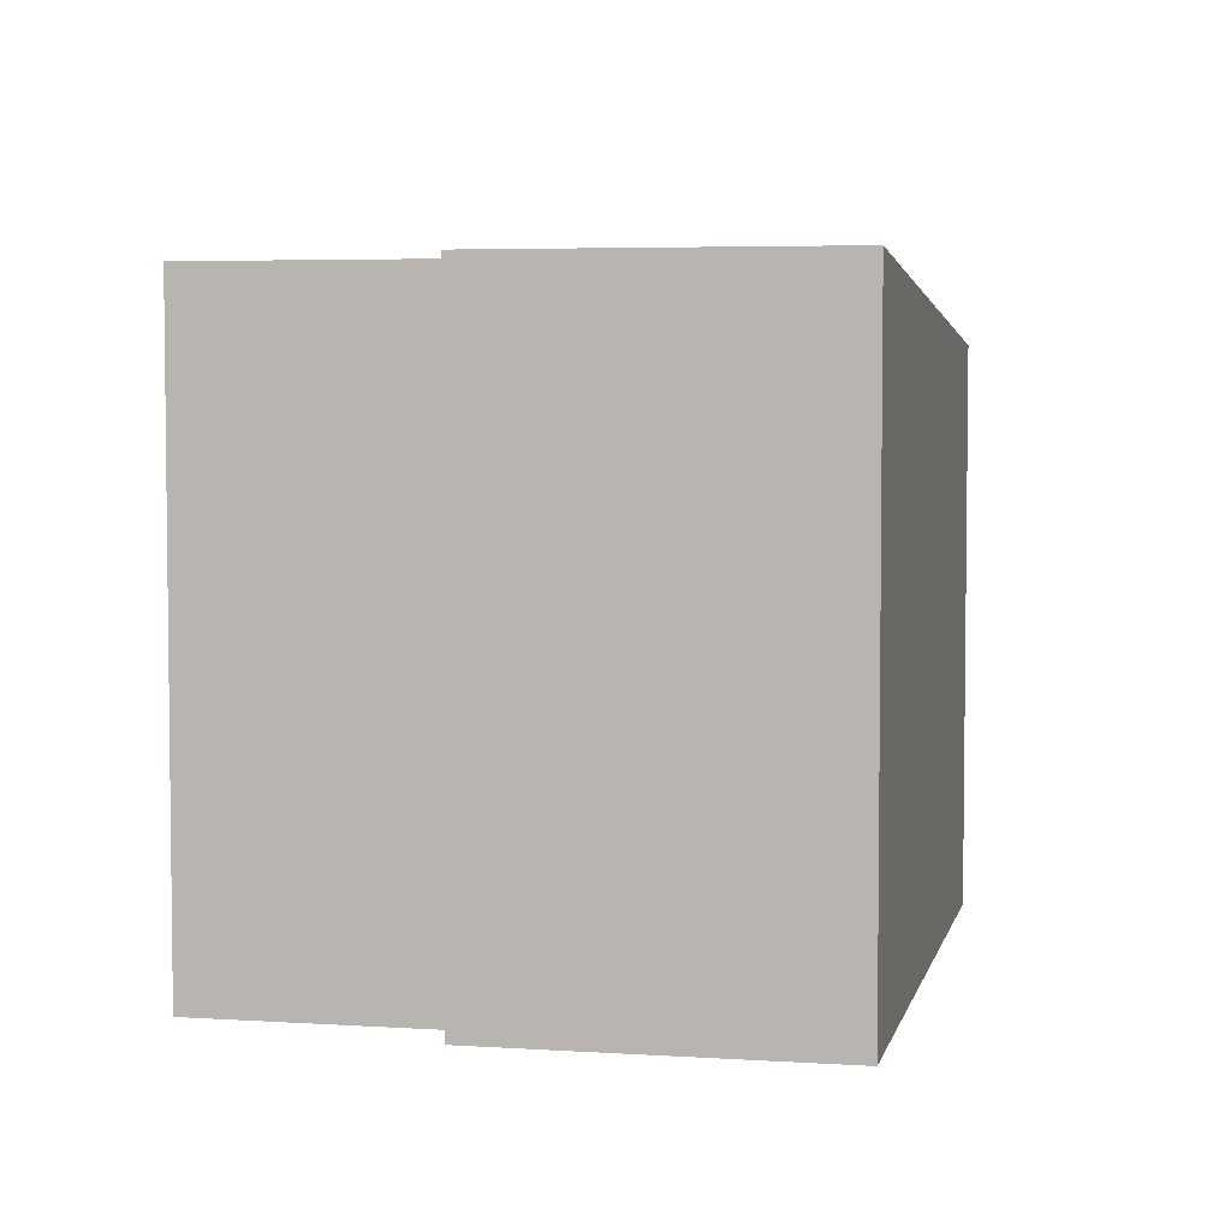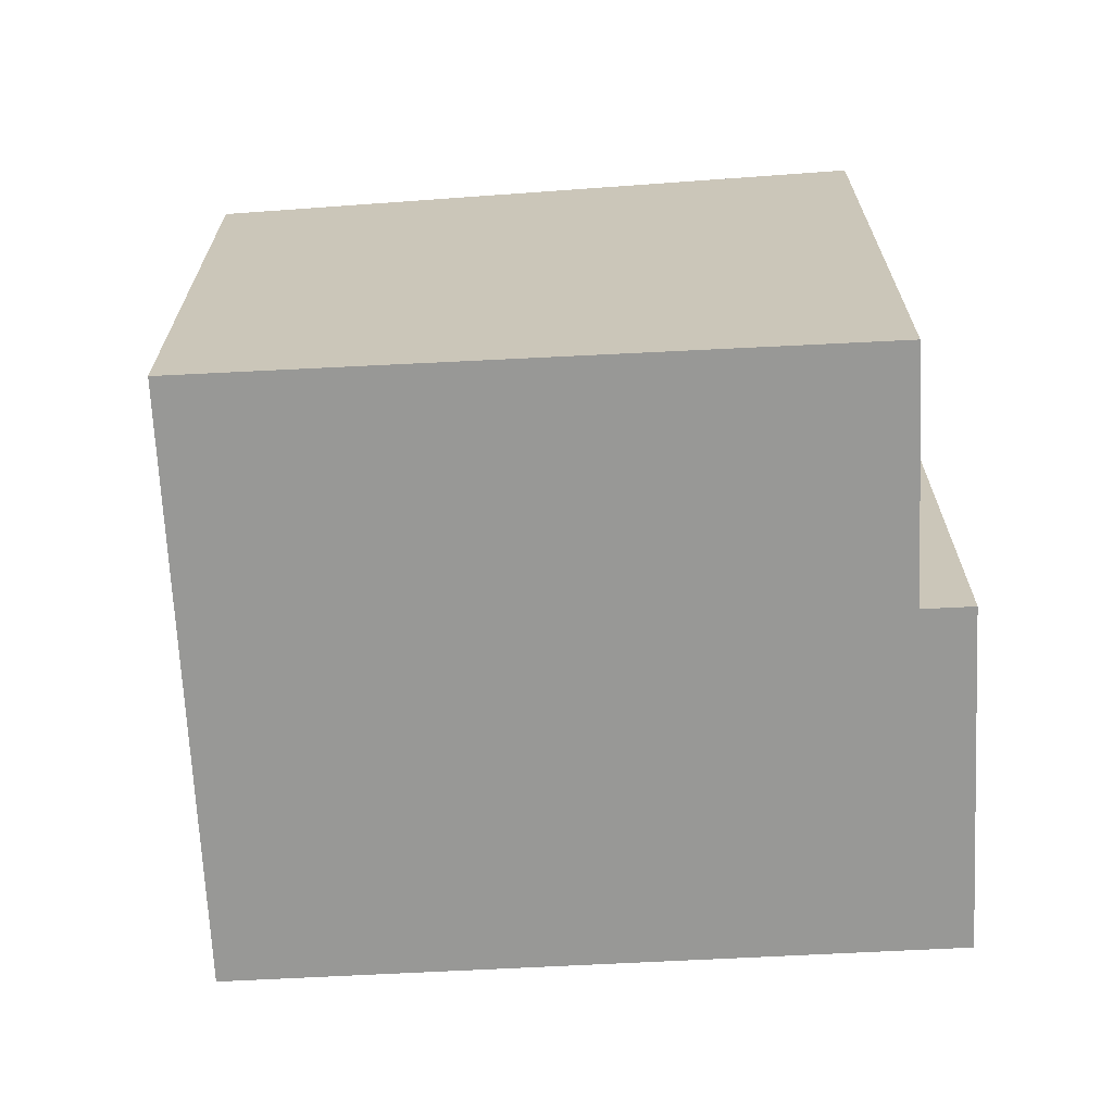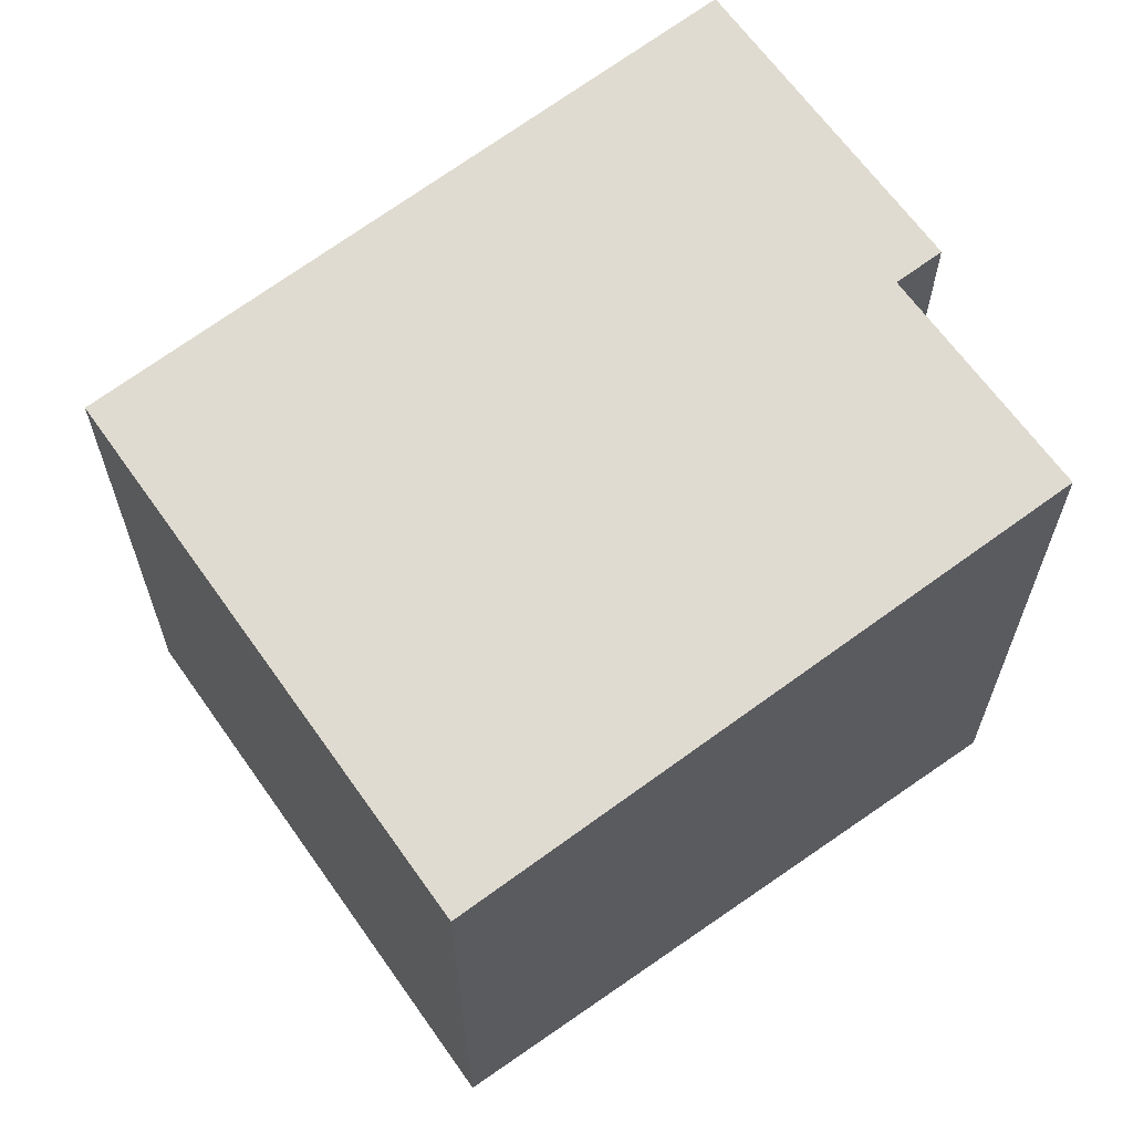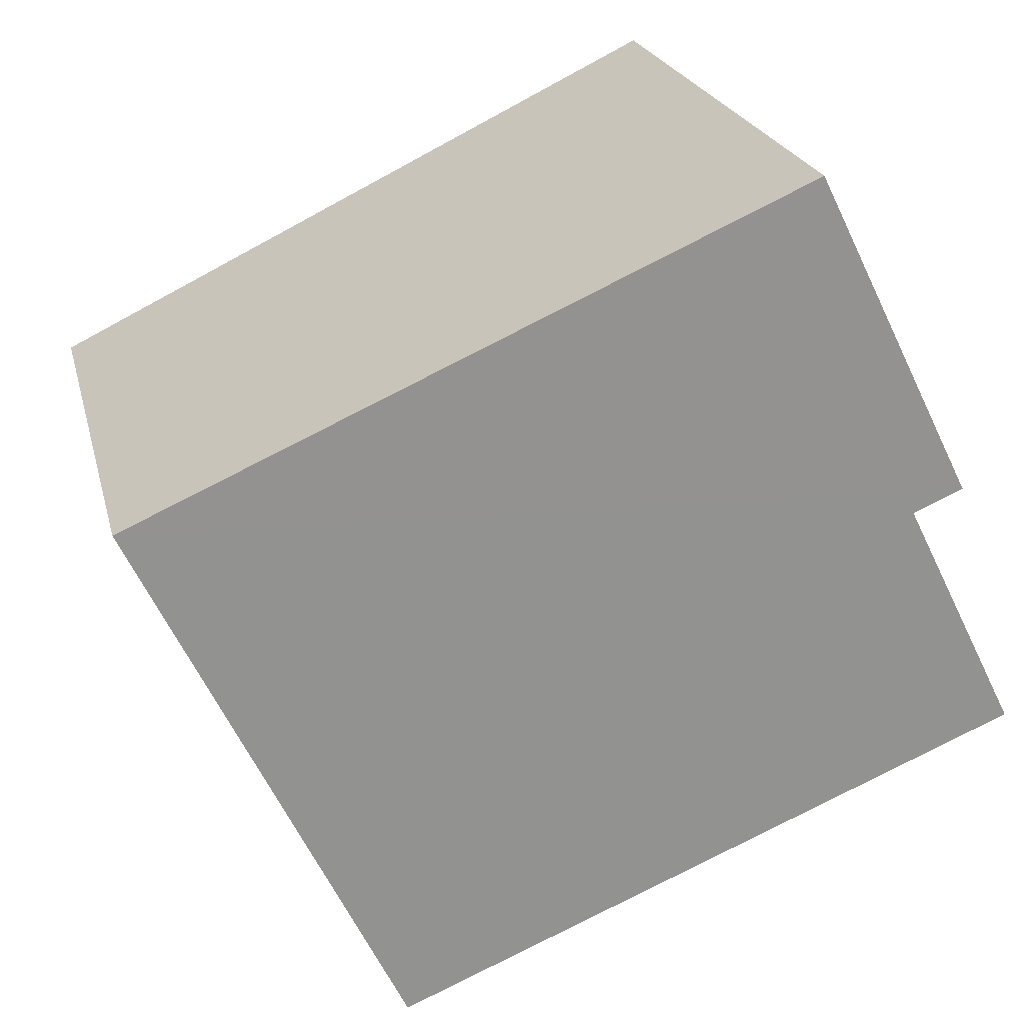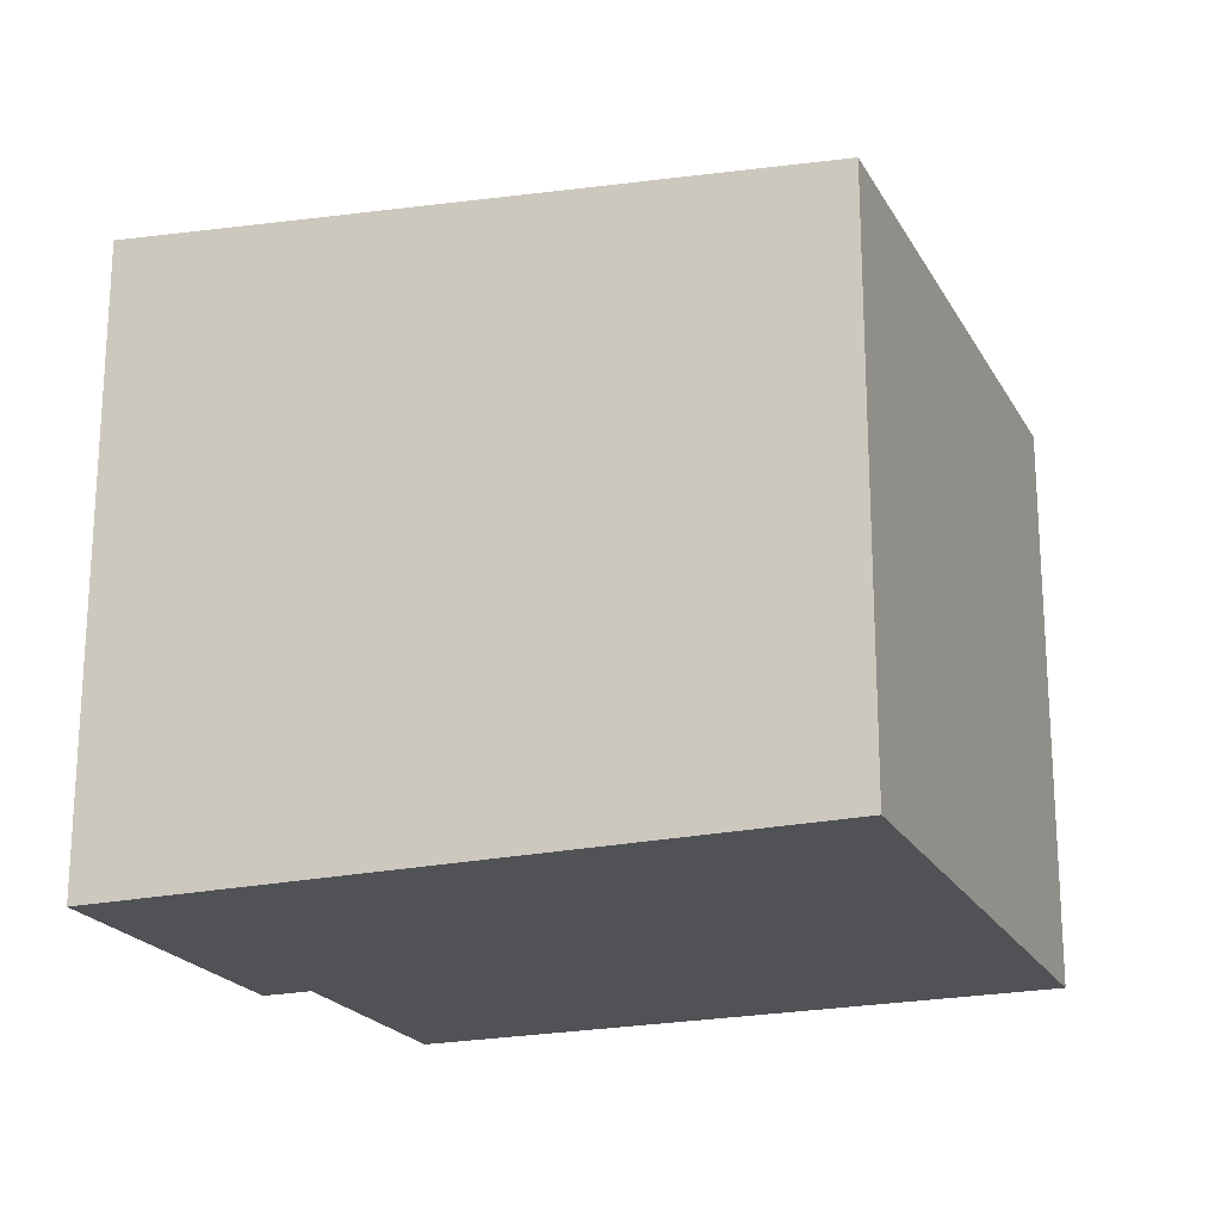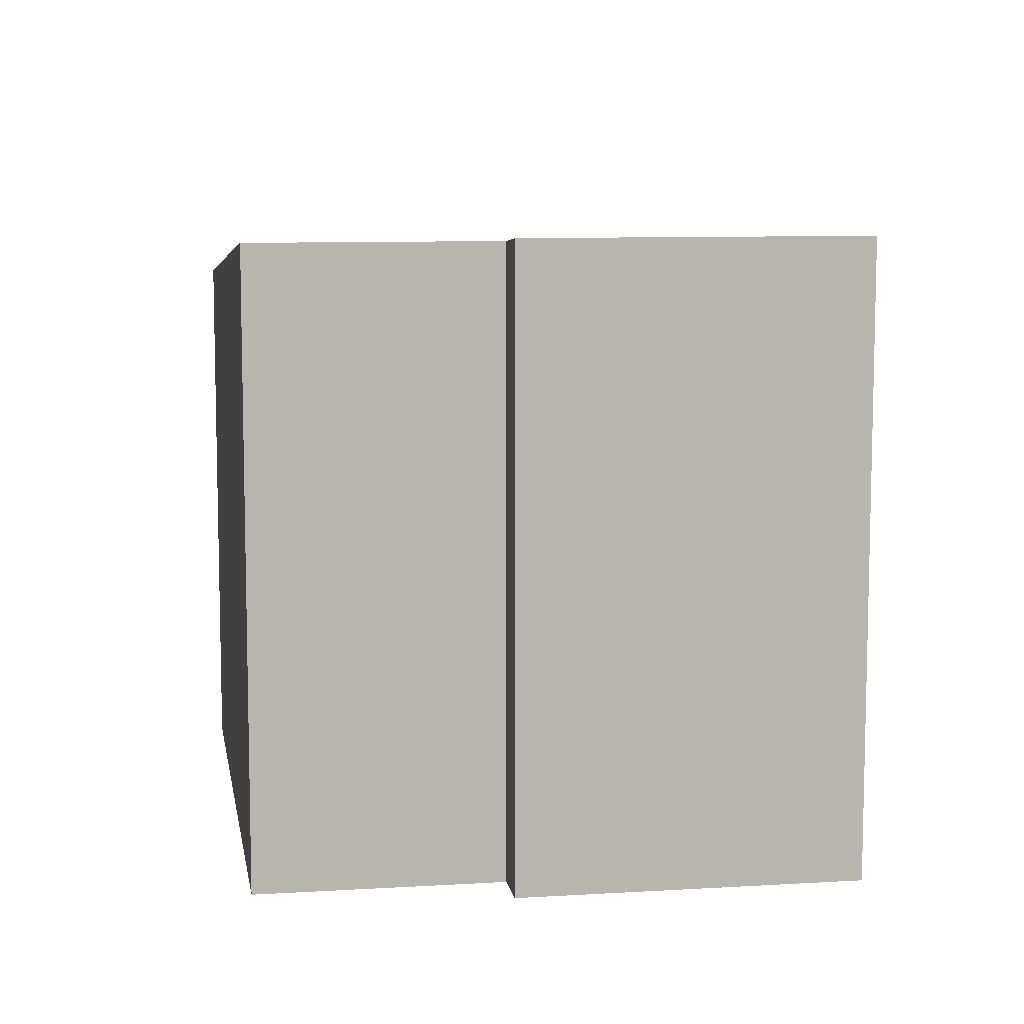
<metadata>
{"format":"obj","ext":"obj","renderer":"f3d","projection":"perspective","resolution":1024,"background":"white","views":[{"elev":4.6,"azim":-51.8,"up":"+Y"},{"elev":-68.4,"azim":-151.0,"up":"+Y"},{"elev":64.9,"azim":171.0,"up":"+Y"},{"elev":21.7,"azim":167.0,"up":"+Z"},{"elev":-21.0,"azim":47.9,"up":"+Y"},{"elev":9.0,"azim":-73.1,"up":"+Y"}]}
</metadata>
<code>
v  10.75 7.091 3.072
v  0.802 7.923 3.093
v  2.719 7.922 6.994
v  1.38 7.863 2.809
v  0 7.863 4.815e-16
v  7.446 7.091 -3.658
v  8.835 7.091 -0.829
v  0.802 -1.894e-16 3.093
v  2.719 -4.283e-16 6.994
v  0 0 0
v  1.38 -1.72e-16 2.809
v  10.75 -1.881e-16 3.072
v  7.446 2.24e-16 -3.658
v  8.835 5.076e-17 -0.829
g defaultobject
f 1 2 3
f 2 1 4
f 4 1 5
f 5 1 6
f 6 1 7
f 8 3 2
f 3 8 9
f 10 4 5
f 4 10 11
f 9 1 3
f 1 9 12
f 12 7 1
f 7 12 6
f 6 12 13
f 13 12 14
f 4 8 2
f 8 4 11
f 6 10 5
f 10 6 13
f 8 12 9
f 12 8 14
f 14 8 11
f 14 11 10
f 14 10 13

</code>
